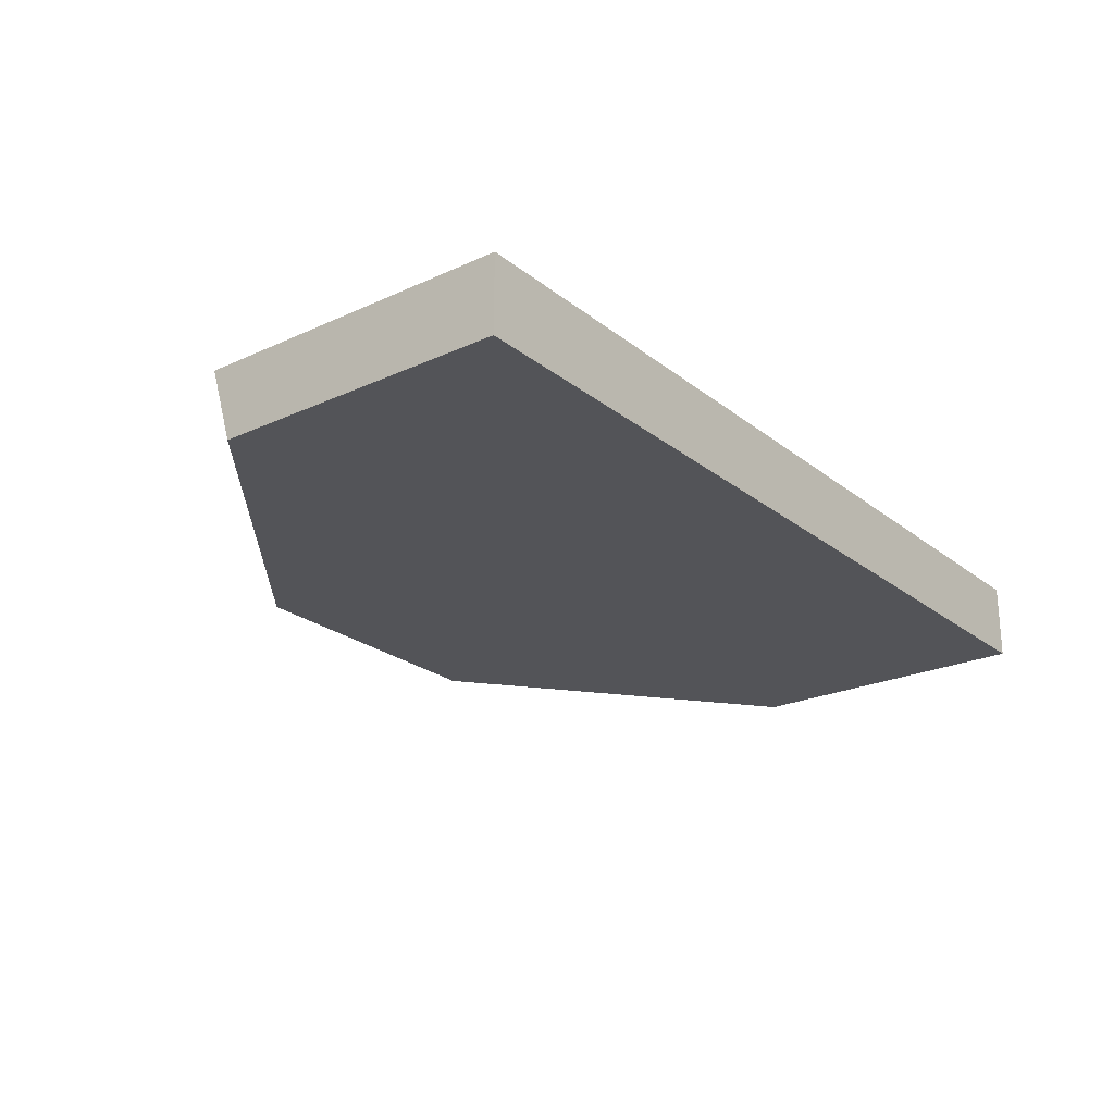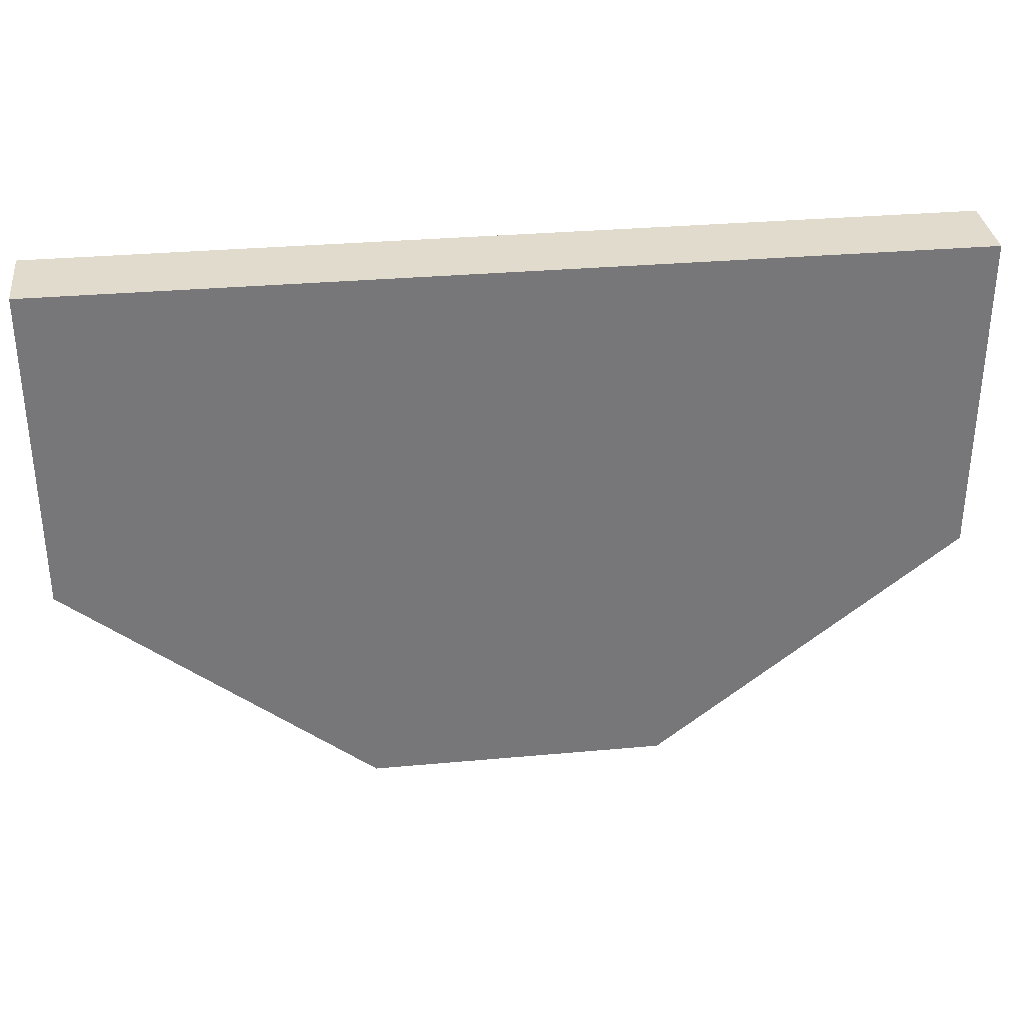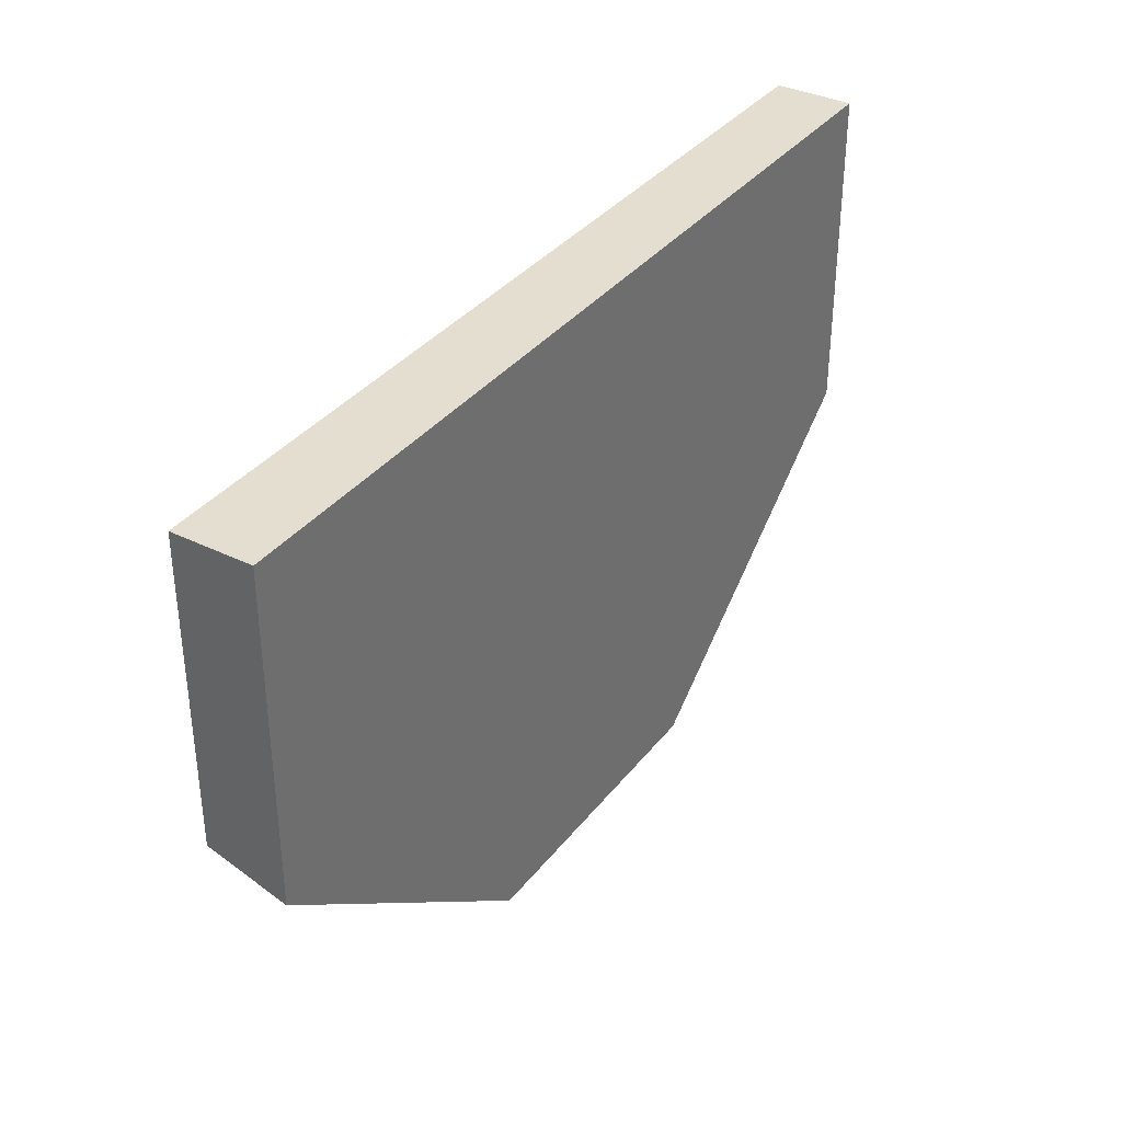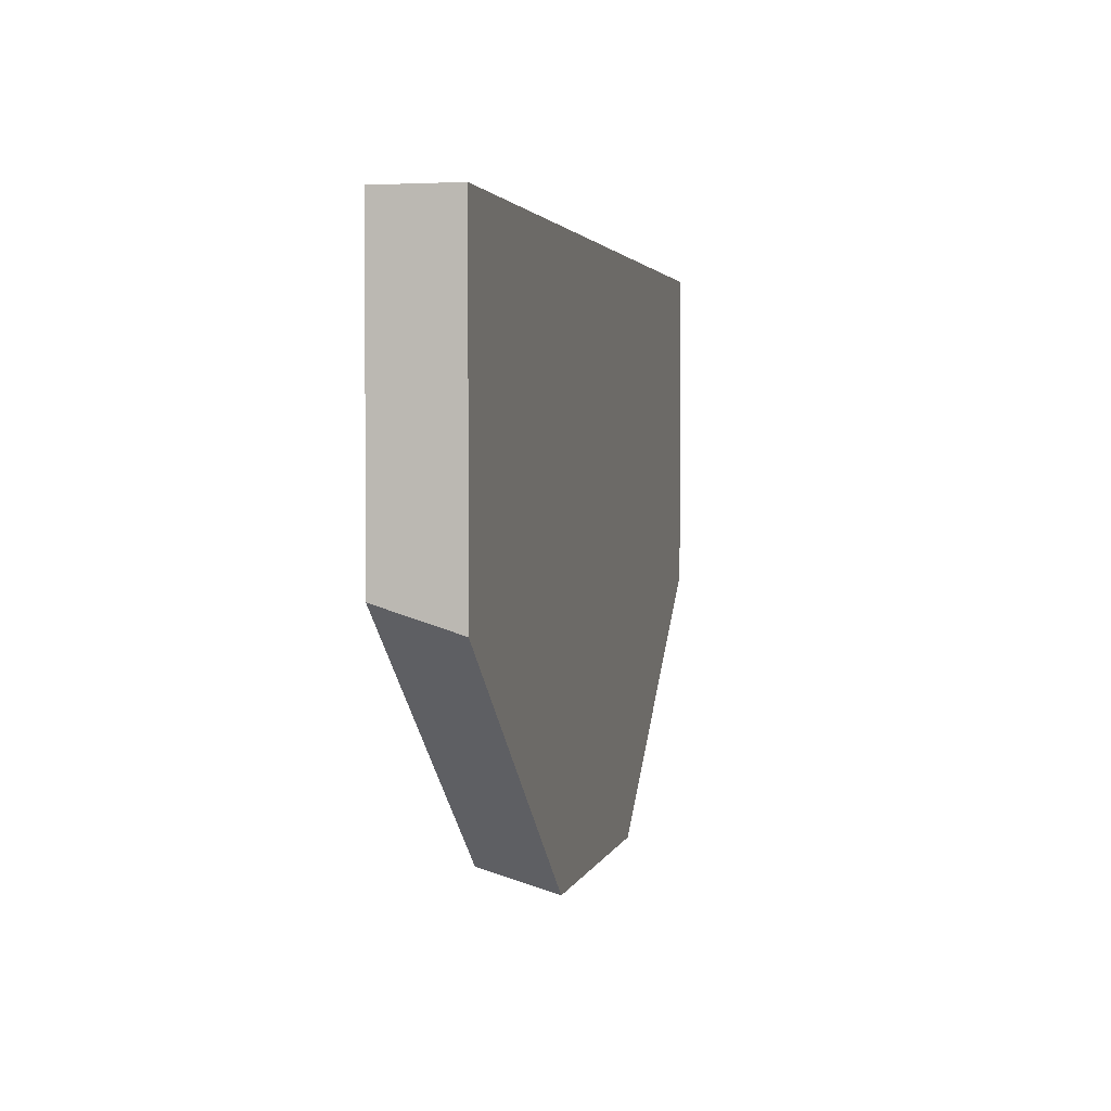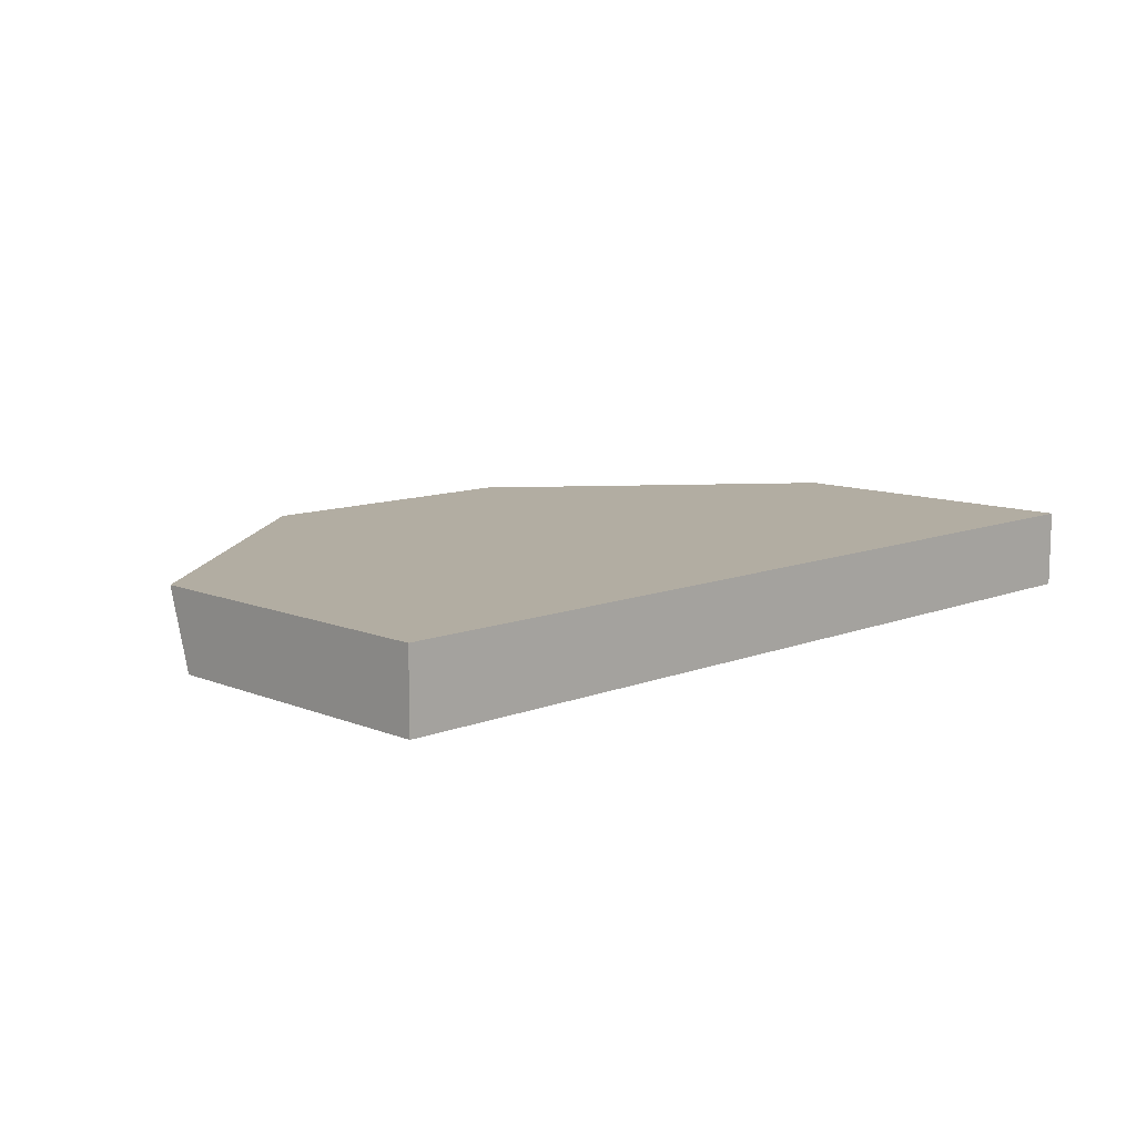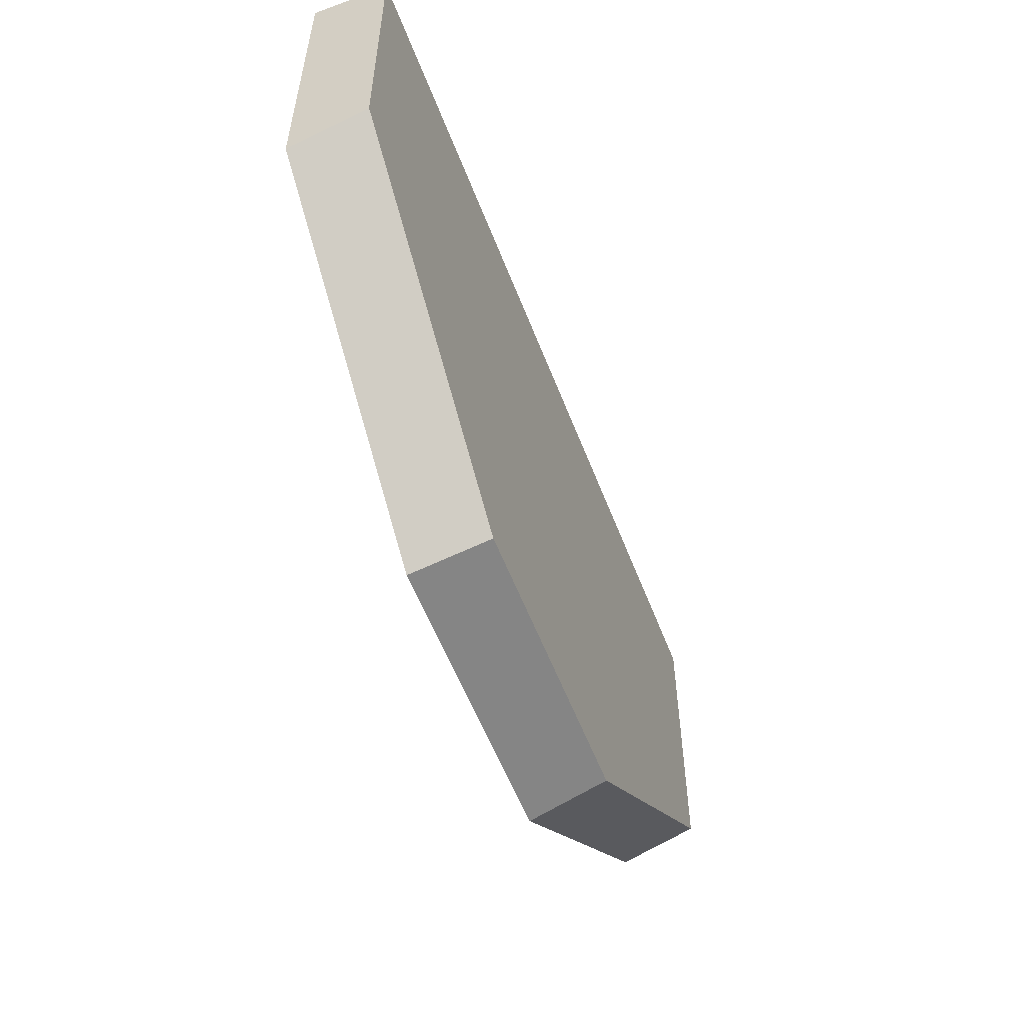
<metadata>
{"format":"obj","ext":"obj","renderer":"f3d","projection":"perspective","resolution":1024,"background":"white","views":[{"elev":-23.4,"azim":127.6,"up":"+Z"},{"elev":33.2,"azim":-6.8,"up":"+Y"},{"elev":35.8,"azim":-57.1,"up":"+Y"},{"elev":2.3,"azim":-77.2,"up":"+Y"},{"elev":10.6,"azim":135.5,"up":"+Z"},{"elev":-55.9,"azim":110.8,"up":"+Y"}]}
</metadata>
<code>
g default
v 287 -130 174
v -287 -130 174
v -287 -130 125
v -287 -321.4 125
v -287 -336.7 174
v -91.22 -478.3 125
v -93.74 -491.5 174
v 92.85 -477.3 125
v 95.42 -490.5 174
v 287 -321.6 125
v 287 -336.9 174
v 287 -130 125
g polySurface411
f 3 2 12
f 12 2 1
f 5 2 4
f 4 2 3
f 4 6 5
f 5 6 7
f 8 9 6
f 6 9 7
f 10 11 8
f 8 11 9
f 11 10 1
f 1 10 12
f 11 1 5
f 5 1 2
f 4 3 10
f 10 3 12
f 4 10 6
f 6 10 8
f 5 7 11
f 11 7 9

</code>
